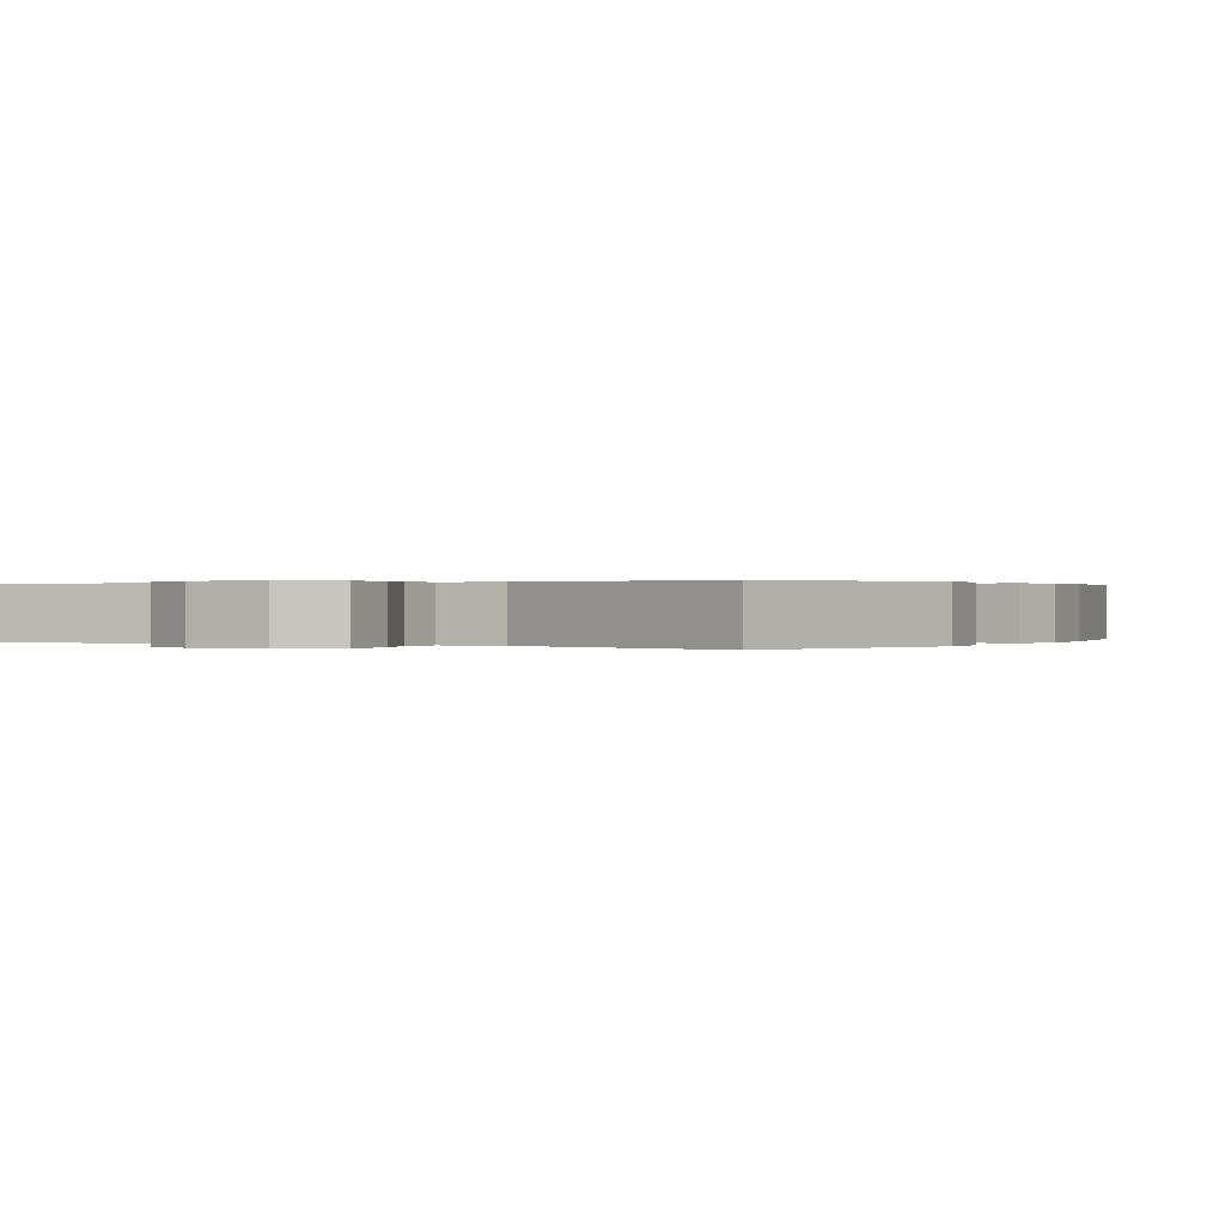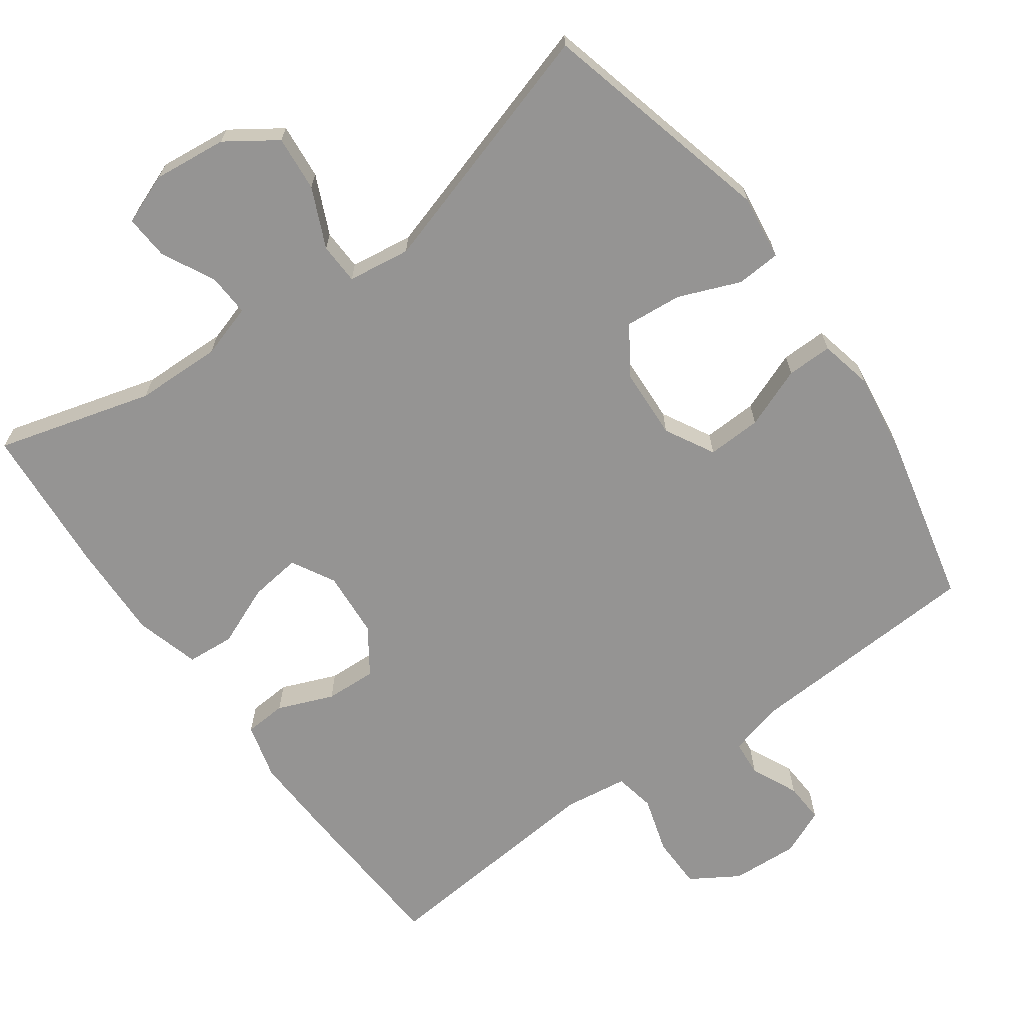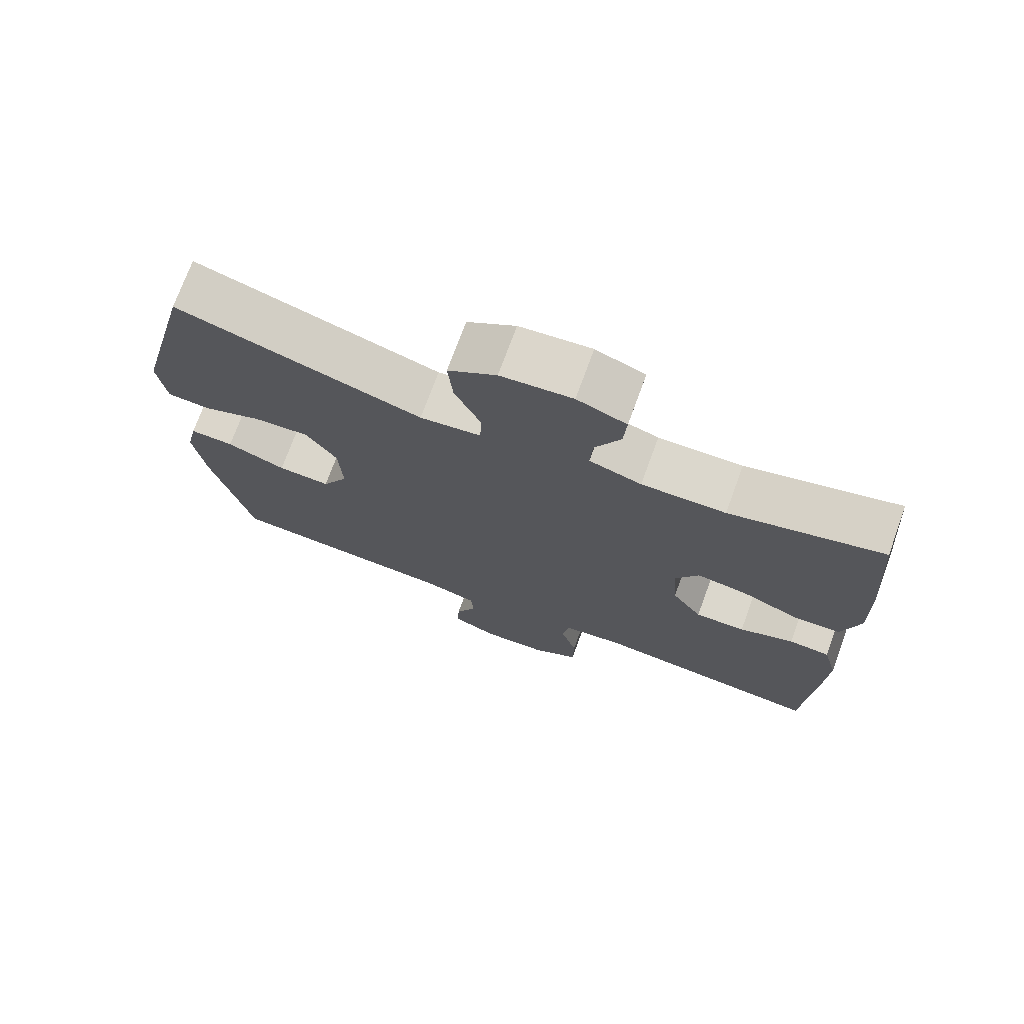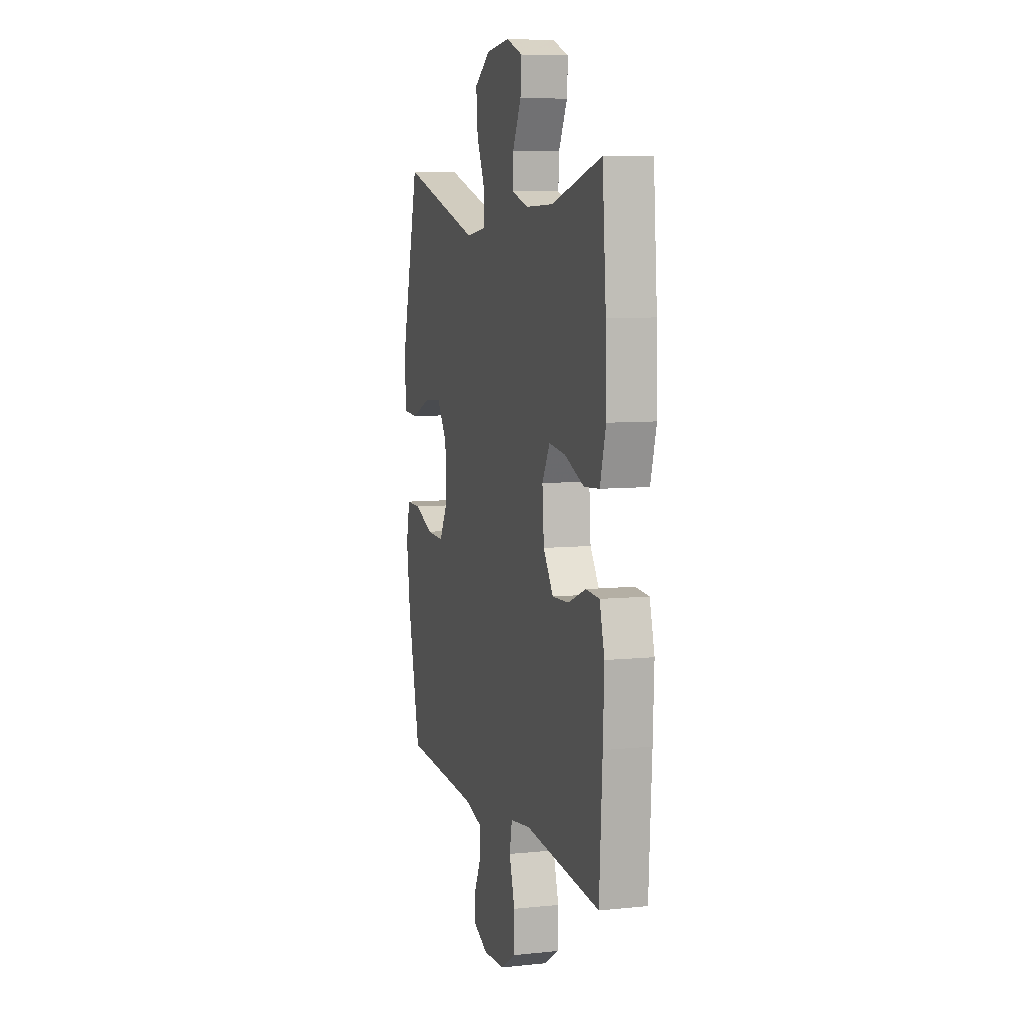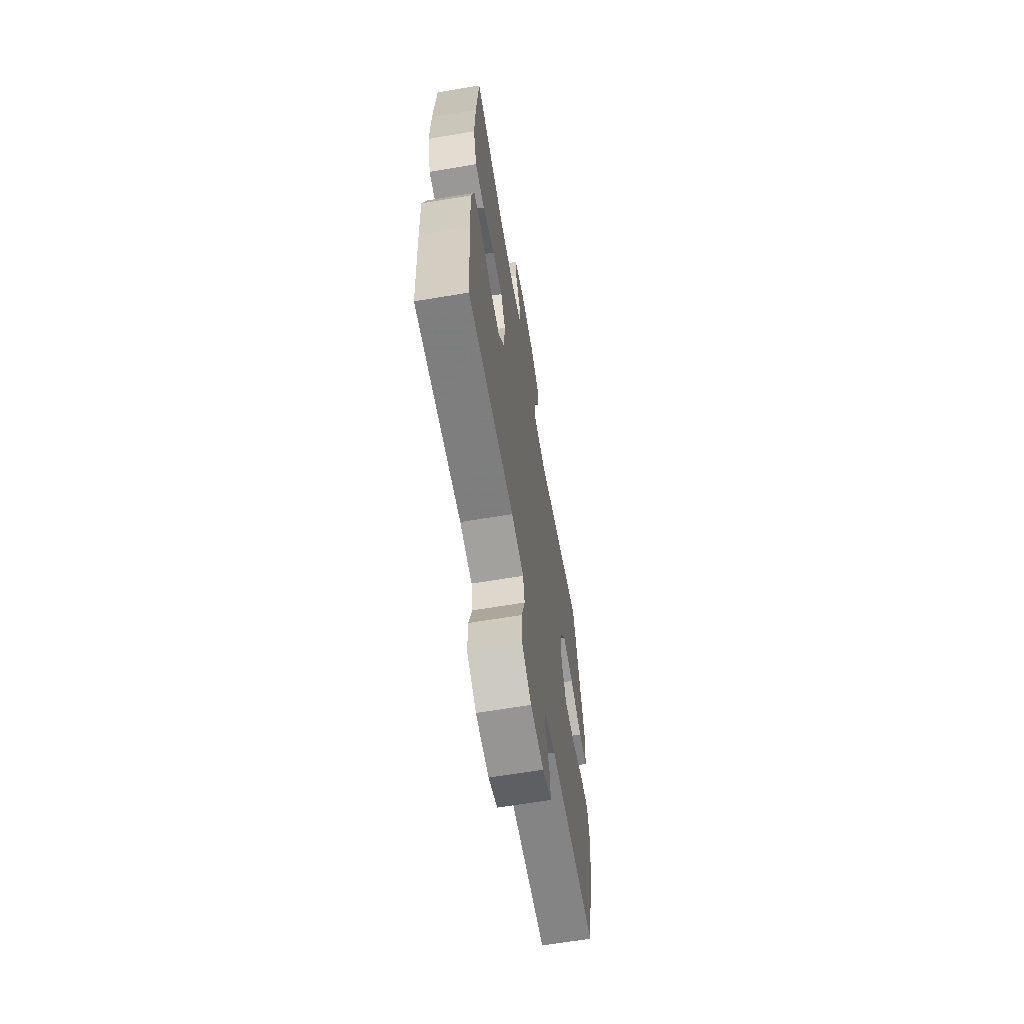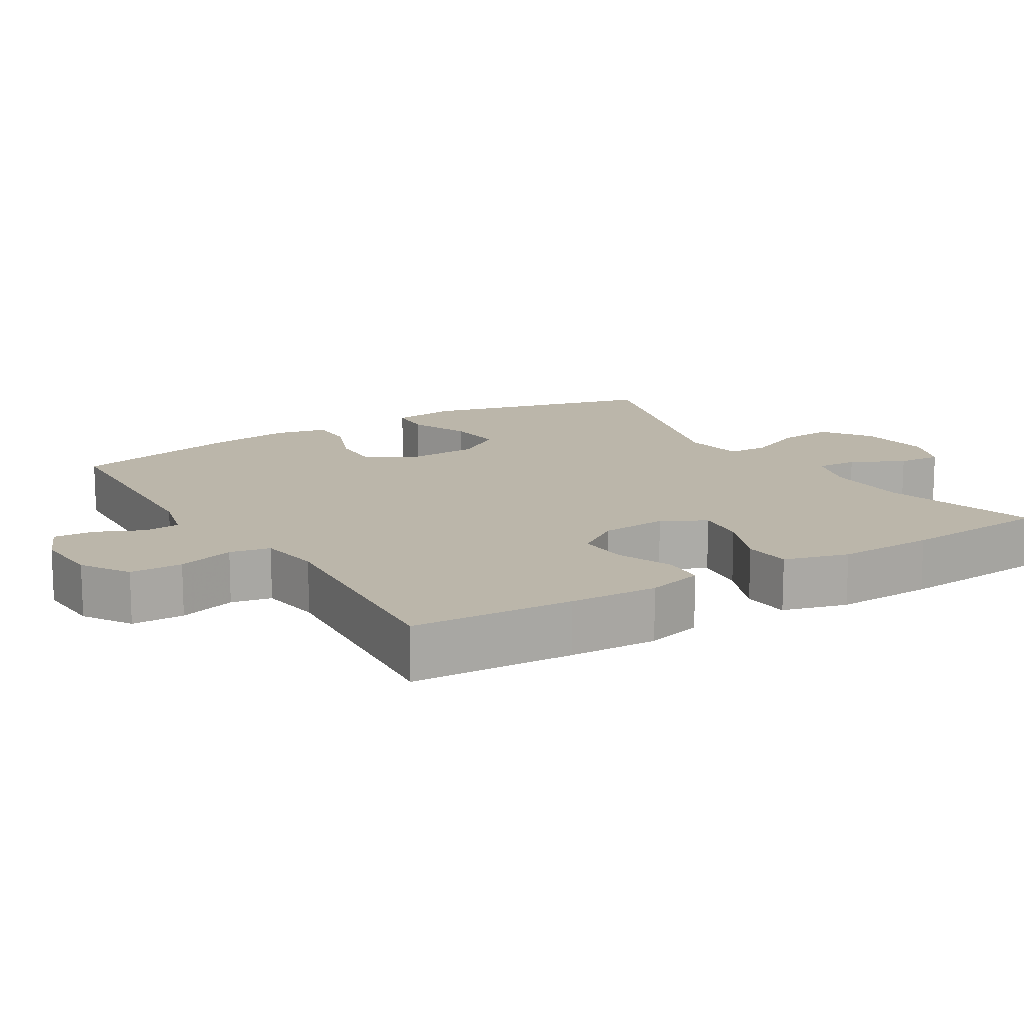
<metadata>
{"format":"obj","ext":"obj","renderer":"f3d","projection":"perspective","resolution":1024,"background":"white","views":[{"elev":0.2,"azim":31.0,"up":"+Y"},{"elev":-67.2,"azim":35.7,"up":"+Y"},{"elev":73.4,"azim":-159.9,"up":"+Z"},{"elev":7.4,"azim":-106.4,"up":"+Z"},{"elev":-64.5,"azim":-80.4,"up":"+Z"},{"elev":14.1,"azim":-121.7,"up":"+Y"}]}
</metadata>
<code>
v 0.5 0.07 0.5
v 0.582 0.07 0.175
v 0.57 0.07 0.085
v 0.509 0.07 0.081
v 0.424 0.07 0.115
v 0.345 0.07 0.122
v 0.301 0.07 0.056
v 0.296 0.07 -0.043
v 0.333 0.07 -0.111
v 0.408 0.07 -0.108
v 0.492 0.07 -0.075
v 0.555 0.07 -0.074
v 0.571 0.07 -0.147
v 0.555 0.07 -0.263
v 0.5 0.07 -0.5
v 0.171 0.07 -0.518
v 0.095 0.07 -0.538
v 0.091 0.07 -0.588
v 0.121 0.07 -0.653
v 0.124 0.07 -0.709
v 0.06 0.07 -0.737
v -0.033 0.07 -0.732
v -0.099 0.07 -0.691
v -0.1 0.07 -0.618
v -0.076 0.07 -0.539
v -0.087 0.07 -0.483
v -0.174 0.07 -0.471
v -0.5 0.07 -0.5
v -0.513 0.07 -0.277
v -0.518 0.07 -0.155
v -0.497 0.07 -0.077
v -0.439 0.07 -0.073
v -0.362 0.07 -0.104
v -0.291 0.07 -0.107
v -0.248 0.07 -0.044
v -0.241 0.07 0.048
v -0.274 0.07 0.108
v -0.345 0.07 0.099
v -0.429 0.07 0.064
v -0.495 0.07 0.069
v -0.52 0.07 0.158
v -0.516 0.07 0.293
v -0.5 0.07 0.5
v -0.284 0.07 0.44
v -0.165 0.07 0.437
v -0.091 0.07 0.46
v -0.094 0.07 0.518
v -0.131 0.07 0.592
v -0.135 0.07 0.653
v -0.065 0.07 0.68
v 0.037 0.07 0.669
v 0.106 0.07 0.622
v 0.099 0.07 0.545
v 0.062 0.07 0.463
v 0.064 0.07 0.406
v 0.151 0.07 0.394
v 0.5 0 0.5
v 0.582 0 0.175
v 0.57 0 0.085
v 0.509 0 0.081
v 0.424 0 0.115
v 0.345 0 0.122
v 0.301 0 0.056
v 0.296 0 -0.043
v 0.333 0 -0.111
v 0.408 0 -0.108
v 0.492 0 -0.075
v 0.555 0 -0.074
v 0.571 0 -0.147
v 0.555 0 -0.263
v 0.5 0 -0.5
v 0.171 0 -0.518
v 0.095 0 -0.538
v 0.091 0 -0.588
v 0.121 0 -0.653
v 0.124 0 -0.709
v 0.06 0 -0.737
v -0.033 0 -0.732
v -0.099 0 -0.691
v -0.1 0 -0.618
v -0.076 0 -0.539
v -0.087 0 -0.483
v -0.174 0 -0.471
v -0.5 0 -0.5
v -0.513 0 -0.277
v -0.518 0 -0.155
v -0.497 0 -0.077
v -0.439 0 -0.073
v -0.362 0 -0.104
v -0.291 0 -0.107
v -0.248 0 -0.044
v -0.241 0 0.048
v -0.274 0 0.108
v -0.345 0 0.099
v -0.429 0 0.064
v -0.495 0 0.069
v -0.52 0 0.158
v -0.516 0 0.293
v -0.5 0 0.5
v -0.284 0 0.44
v -0.165 0 0.437
v -0.091 0 0.46
v -0.094 0 0.518
v -0.131 0 0.592
v -0.135 0 0.653
v -0.065 0 0.68
v 0.037 0 0.669
v 0.106 0 0.622
v 0.099 0 0.545
v 0.062 0 0.463
v 0.064 0 0.406
v 0.151 0 0.394
f 52 53 54
f 51 52 54
f 50 51 54
f 49 50 54
f 48 49 54
f 47 48 54
f 46 47 54 55
f 45 46 55
f 44 45 55 56
f 42 43 44
f 41 42 44
f 40 41 44
f 39 40 44
f 38 39 44
f 37 38 44 56
f 31 32 33
f 30 31 33
f 29 30 33
f 28 29 33
f 27 28 33
f 26 27 33 34
f 23 24 25
f 22 23 25
f 21 22 25
f 20 21 25
f 19 20 25
f 18 19 25
f 17 18 25 26
f 26 34 35
f 17 26 35
f 16 17 35
f 14 15 16
f 13 14 16
f 12 13 16
f 11 12 16
f 10 11 16
f 3 4 5
f 2 3 5
f 1 2 5
f 56 1 5
f 56 5 6
f 56 6 7
f 37 56 7
f 36 37 7
f 35 36 7 8
f 16 35 8 9
f 9 10 16
f 110 109 108
f 110 108 107
f 110 107 106
f 110 106 105
f 110 105 104
f 110 104 103
f 111 110 103 102
f 111 102 101
f 112 111 101 100
f 100 99 98
f 100 98 97
f 100 97 96
f 100 96 95
f 100 95 94
f 112 100 94 93
f 89 88 87
f 89 87 86
f 89 86 85
f 89 85 84
f 89 84 83
f 90 89 83 82
f 81 80 79
f 81 79 78
f 81 78 77
f 81 77 76
f 81 76 75
f 81 75 74
f 82 81 74 73
f 91 90 82
f 91 82 73
f 91 73 72
f 72 71 70
f 72 70 69
f 72 69 68
f 72 68 67
f 72 67 66
f 61 60 59
f 61 59 58
f 61 58 57
f 61 57 112
f 62 61 112
f 63 62 112
f 63 112 93
f 63 93 92
f 64 63 92 91
f 65 64 91 72
f 72 66 65
f 1 57 58 2
f 2 58 59 3
f 3 59 60 4
f 4 60 61 5
f 5 61 62 6
f 6 62 63 7
f 7 63 64 8
f 8 64 65 9
f 9 65 66 10
f 10 66 67 11
f 11 67 68 12
f 12 68 69 13
f 13 69 70 14
f 14 70 71 15
f 15 71 72 16
f 16 72 73 17
f 17 73 74 18
f 18 74 75 19
f 19 75 76 20
f 20 76 77 21
f 21 77 78 22
f 22 78 79 23
f 23 79 80 24
f 24 80 81 25
f 25 81 82 26
f 26 82 83 27
f 27 83 84 28
f 28 84 85 29
f 29 85 86 30
f 30 86 87 31
f 31 87 88 32
f 32 88 89 33
f 33 89 90 34
f 34 90 91 35
f 35 91 92 36
f 36 92 93 37
f 37 93 94 38
f 38 94 95 39
f 39 95 96 40
f 40 96 97 41
f 41 97 98 42
f 42 98 99 43
f 43 99 100 44
f 44 100 101 45
f 45 101 102 46
f 46 102 103 47
f 47 103 104 48
f 48 104 105 49
f 49 105 106 50
f 50 106 107 51
f 51 107 108 52
f 52 108 109 53
f 53 109 110 54
f 54 110 111 55
f 55 111 112 56
f 56 112 57 1

</code>
